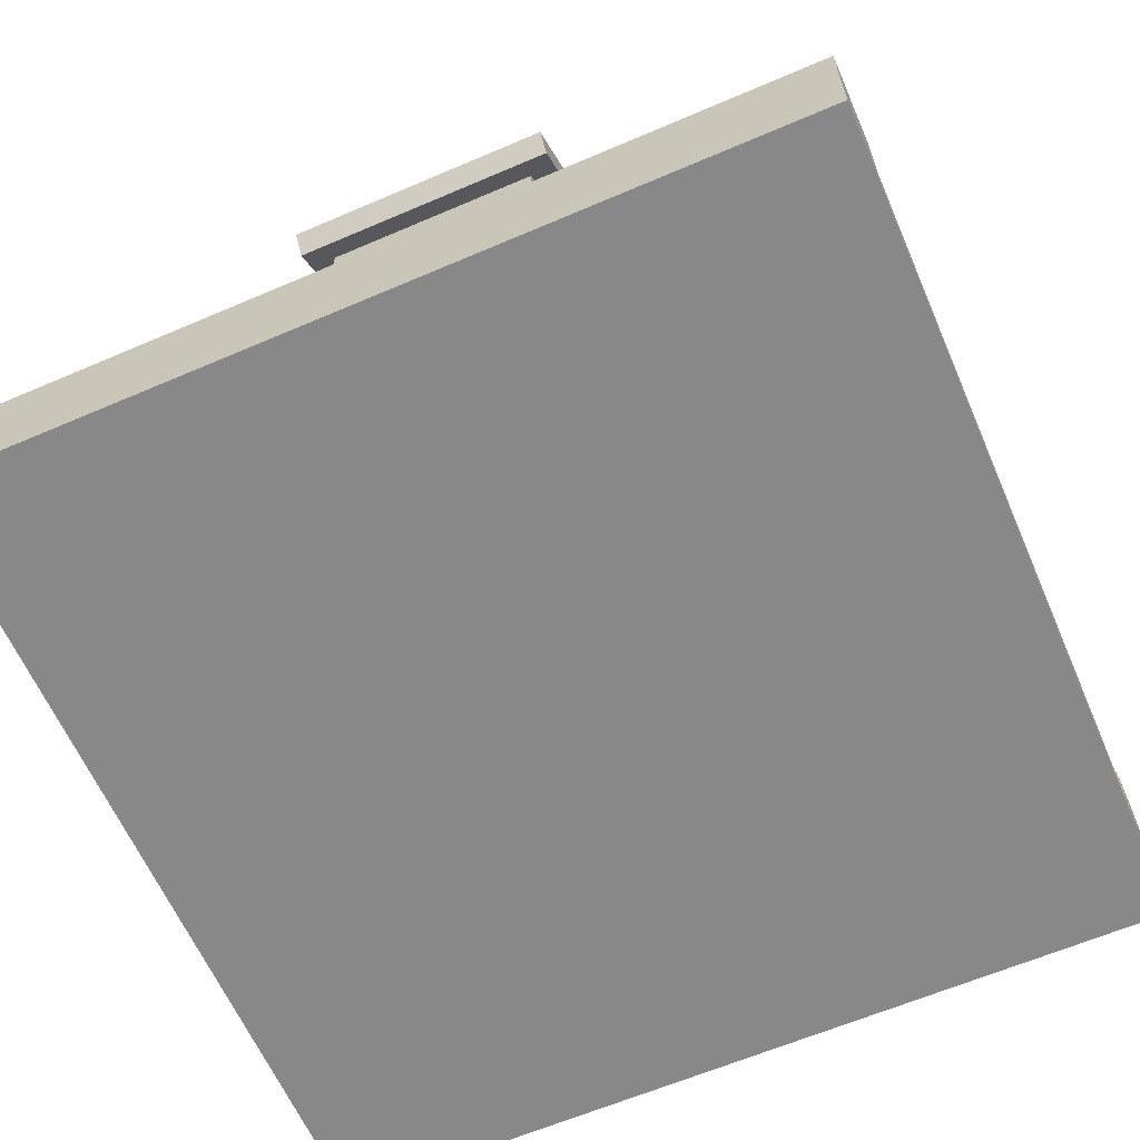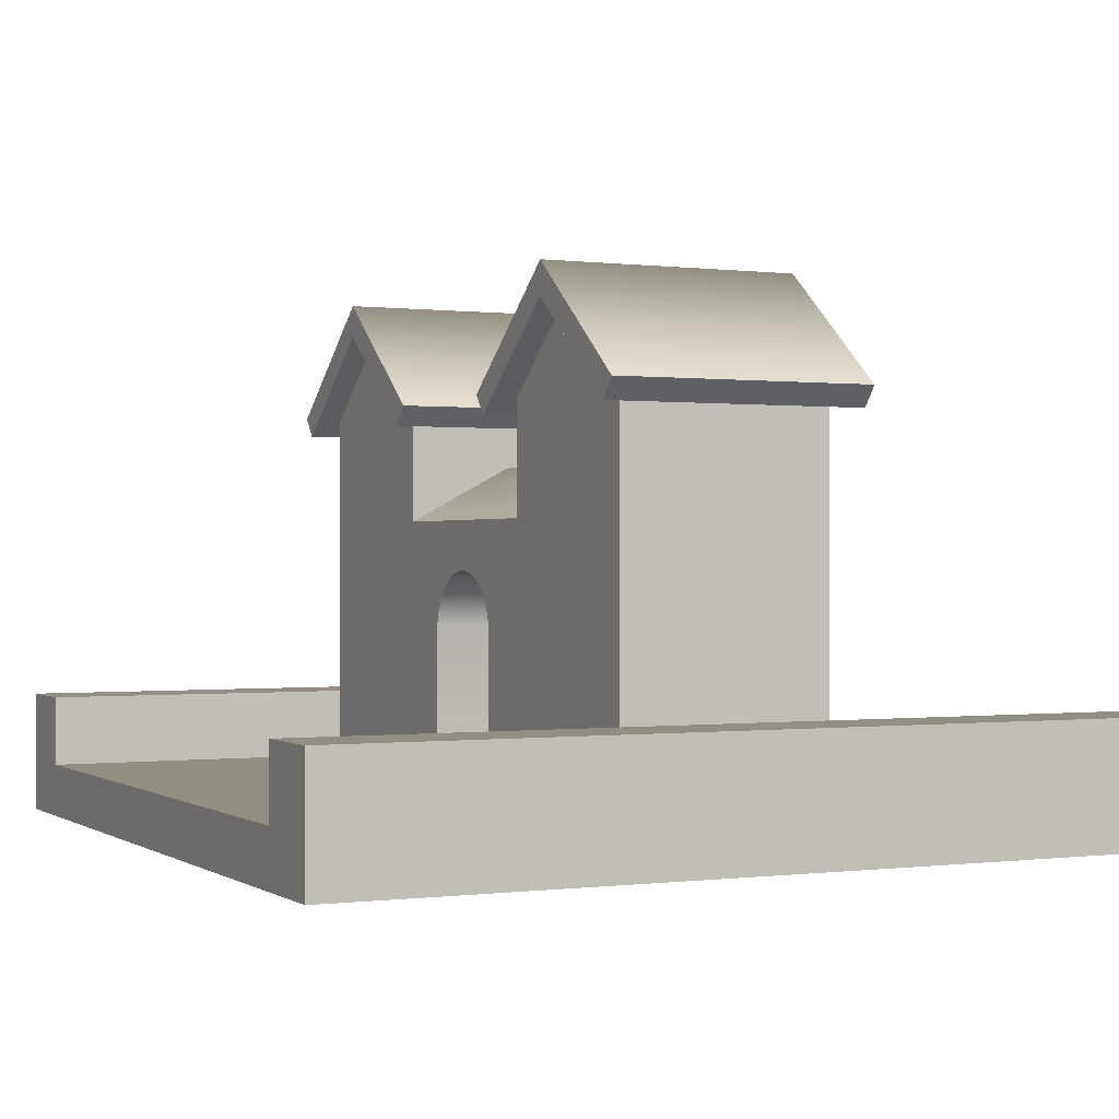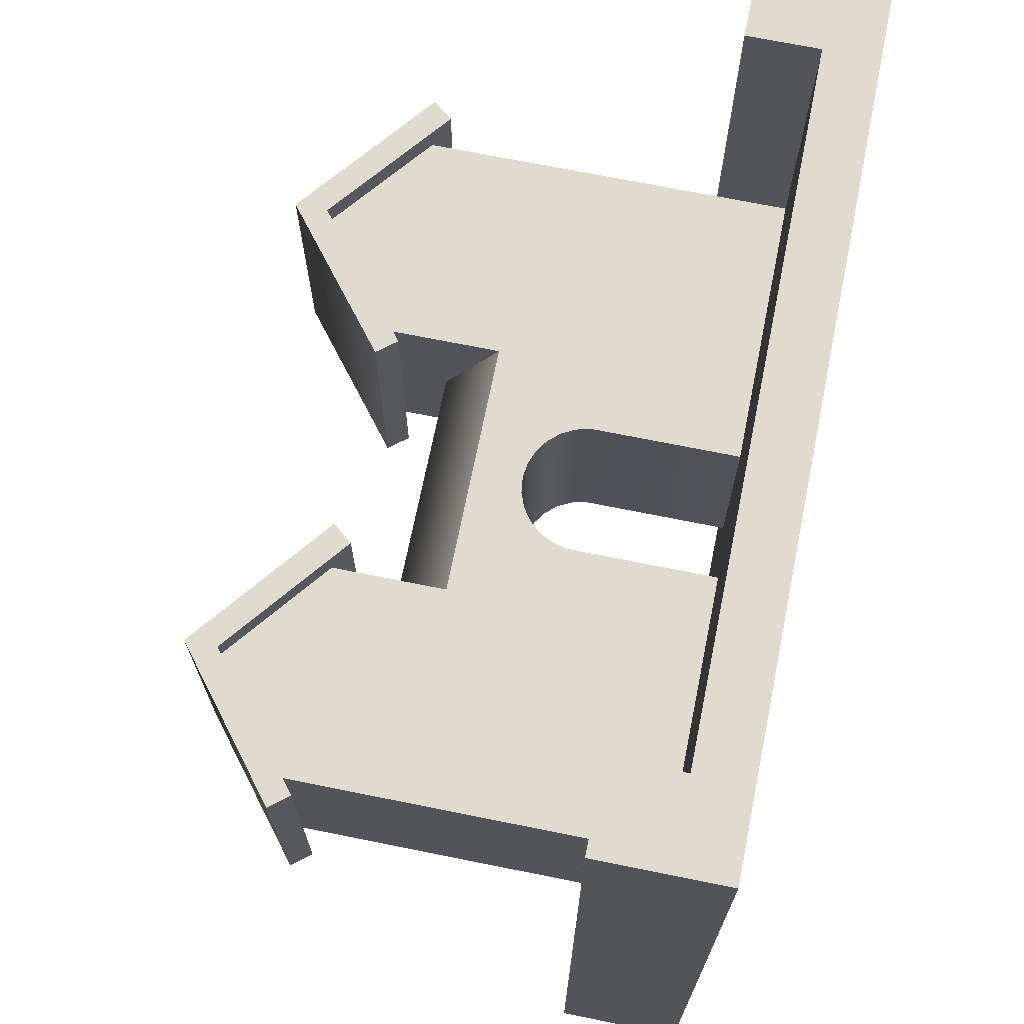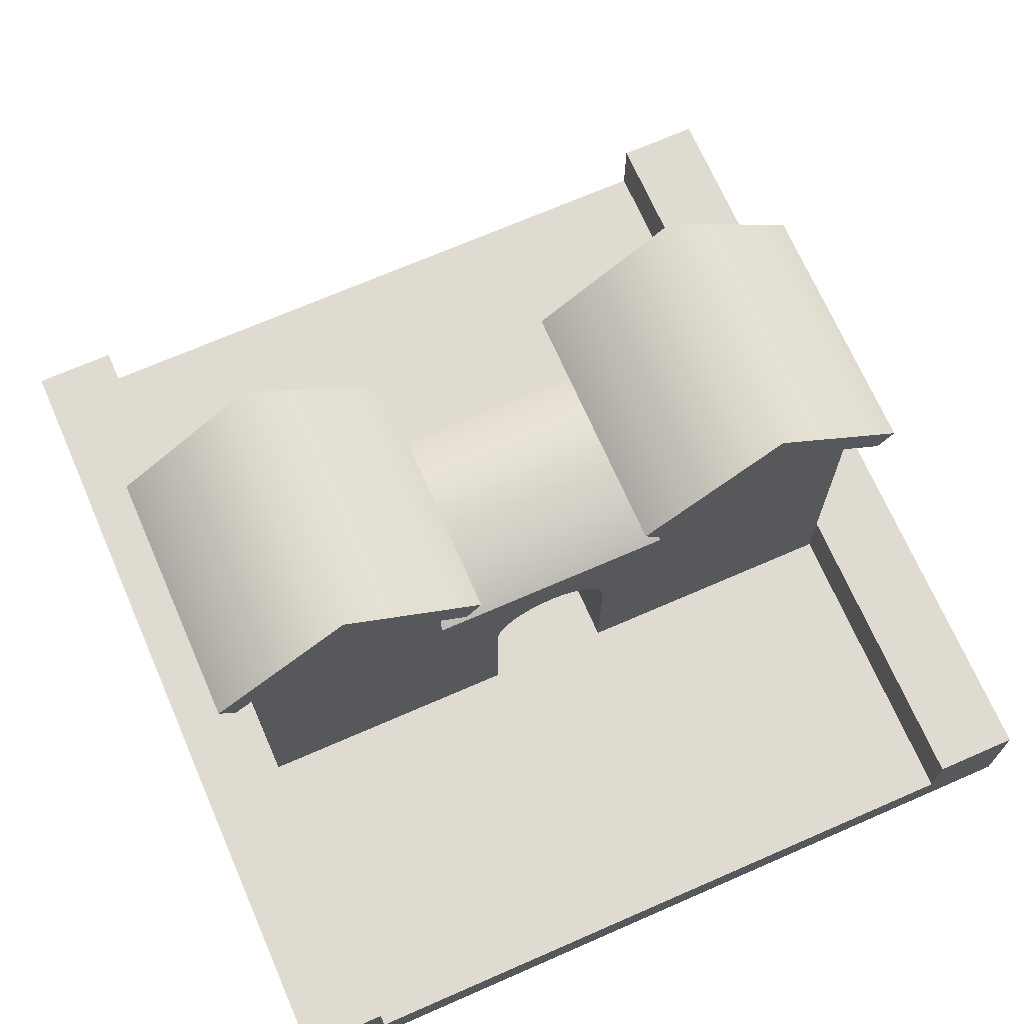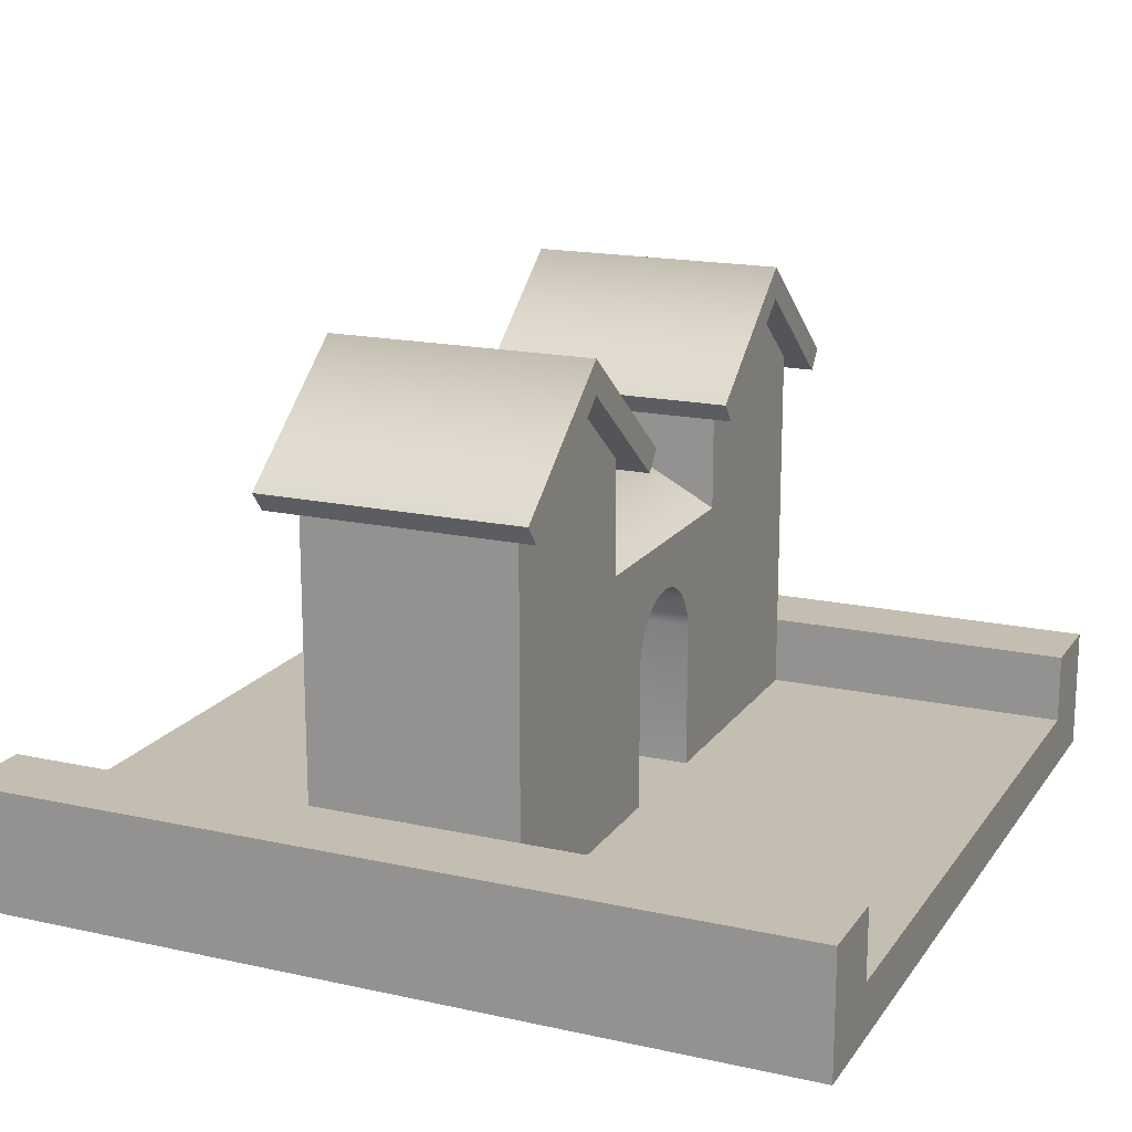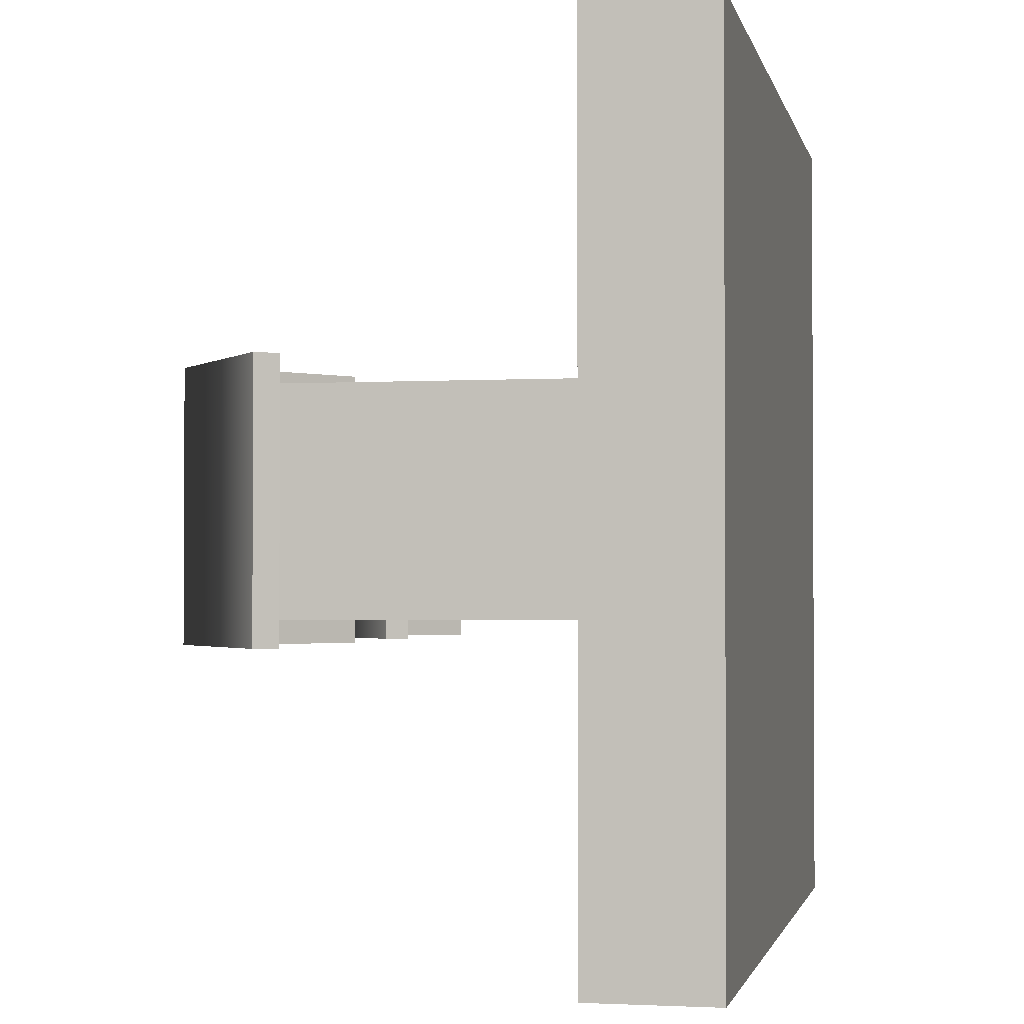
<metadata>
{"format":"obj","ext":"obj","renderer":"f3d","projection":"perspective","resolution":1024,"background":"white","views":[{"elev":-62.7,"azim":-66.5,"up":"+Y"},{"elev":0.0,"azim":64.3,"up":"+Y"},{"elev":70.4,"azim":-78.6,"up":"+Z"},{"elev":69.8,"azim":-23.6,"up":"+Y"},{"elev":17.2,"azim":-66.2,"up":"+Y"},{"elev":-1.8,"azim":-78.2,"up":"+Z"}]}
</metadata>
<code>
g castle
v 0.5 0 -0.5 1 1 1
v -0.5 0 -0.5 1 1 1
v 0.5 0 0.5 1 1 1
v -0.5 0 0.5 1 1 1
v 0.5 0.1467 -0.5 1 1 1
v 0.5 0.1467 0.5 1 1 1
v -0.5 0.1467 -0.5 1 1 1
v -0.5 0.1467 0.5 1 1 1
v 0.4 0.1467 -0.5 1 1 1
v 0.4 0.1467 0.5 1 1 1
v 0.4 0.06333 -0.5 1 1 1
v 0.4 0.06333 0.5 1 1 1
v -0.4 0.1467 -0.5 1 1 1
v -0.4 0.06333 -0.5 1 1 1
v -0.4 0.1467 0.5 1 1 1
v -0.4 0.06333 0.5 1 1 1
v -0.275 0.635 -0.155 1 1 1
v -0.275 0.635 0.155 1 1 1
v -0.4421 0.5013 -0.155 1 1 1
v -0.4421 0.5013 0.155 1 1 1
v -0.1078 0.5013 -0.155 1 1 1
v -0.1078 0.5013 0.155 1 1 1
v -0.1266 0.4779 -0.155 1 1 1
v -0.1266 0.4779 0.155 1 1 1
v -0.4234 0.4779 -0.155 1 1 1
v -0.275 0.5966 -0.155 1 1 1
v -0.4234 0.4779 0.155 1 1 1
v -0.275 0.5966 0.155 1 1 1
v 0.4421 0.5013 -0.155 1 1 1
v 0.4421 0.5013 0.155 1 1 1
v 0.275 0.635 -0.155 1 1 1
v 0.275 0.635 0.155 1 1 1
v 0.1078 0.5013 -0.155 1 1 1
v 0.1078 0.5013 0.155 1 1 1
v 0.4234 0.4779 -0.155 1 1 1
v 0.4234 0.4779 0.155 1 1 1
v 0.1266 0.4779 -0.155 1 1 1
v 0.1266 0.4779 0.155 1 1 1
v 0.275 0.5966 -0.155 1 1 1
v 0.275 0.5966 0.155 1 1 1
v 0.15 0.43 1.444e-15 1 1 1
v 0.15 0.3633 0.125 1 1 1
v -0.15 0.43 -1.444e-15 1 1 1
v -0.15 0.3633 0.125 1 1 1
v 0.15 0.3633 -0.125 1 1 1
v -0.15 0.3633 -0.125 1 1 1
v 0.07499 0.2383 -0.125 1 1 1
v 0.07068 0.256 -0.125 1 1 1
v 0.07499 0.2383 0.125 1 1 1
v 0.07068 0.256 0.125 1 1 1
v -0.05017 0.2859 -0.125 1 1 1
v -0.06224 0.2722 -0.125 1 1 1
v -0.05017 0.2859 0.125 1 1 1
v -0.06224 0.2722 0.125 1 1 1
v 0.15 0.4966 -0.125 1 1 1
v 0.15 0.4966 0.125 1 1 1
v 0.01811 0.3028 0.125 1 1 1
v 0.01811 0.3028 -0.125 1 1 1
v 3.057e-13 0.305 0.125 1 1 1
v 3.057e-13 0.305 -0.125 1 1 1
v -0.15 0.4966 -0.125 1 1 1
v -0.15 0.4966 0.125 1 1 1
v 0.4 0.06333 0.125 1 1 1
v 0.07499 0.06333 0.125 1 1 1
v 0.4 0.4966 0.125 1 1 1
v 0.06224 0.2722 0.125 1 1 1
v 0.05017 0.2859 0.125 1 1 1
v 0.03517 0.2963 0.125 1 1 1
v 0.275 0.5966 0.125 1 1 1
v -0.01811 0.3028 0.125 1 1 1
v -0.03517 0.2963 0.125 1 1 1
v -0.4 0.4966 0.125 1 1 1
v -0.275 0.5966 0.125 1 1 1
v -0.07068 0.256 0.125 1 1 1
v -0.07499 0.2383 0.125 1 1 1
v -0.4 0.06333 0.125 1 1 1
v -0.07499 0.06333 0.125 1 1 1
v 0.07499 0.06333 -0.125 1 1 1
v -0.01811 0.3028 -0.125 1 1 1
v -0.03517 0.2963 -0.125 1 1 1
v -0.07499 0.2383 -0.125 1 1 1
v -0.07499 0.06333 -0.125 1 1 1
v -0.07068 0.256 -0.125 1 1 1
v 0.05017 0.2859 -0.125 1 1 1
v 0.03517 0.2963 -0.125 1 1 1
v 0.06224 0.2722 -0.125 1 1 1
v 0.4 0.4966 -0.125 1 1 1
v 0.4 0.06333 -0.125 1 1 1
v -0.4 0.06333 -0.125 1 1 1
v -0.4 0.4966 -0.125 1 1 1
v -0.275 0.5966 -0.125 1 1 1
v 0.275 0.5966 -0.125 1 1 1
f 3 2 1
f 2 3 4
f 6 1 5
f 1 6 3
f 4 7 2
f 7 4 8
f 9 6 5
f 6 9 10
f 12 9 11
f 9 12 10
f 14 7 13
f 14 2 7
f 2 14 1
f 11 1 14
f 1 11 5
f 5 11 9
f 15 14 13
f 14 15 16
f 12 6 10
f 12 3 6
f 3 12 4
f 16 4 12
f 4 16 8
f 8 16 15
f 7 15 13
f 15 7 8
f 19 18 17
f 18 19 20
f 17 22 21
f 22 17 18
f 22 23 21
f 23 22 24
f 19 26 25
f 26 19 17
f 21 26 17
f 26 21 23
f 27 19 25
f 19 27 20
f 28 25 26
f 25 28 27
f 22 28 24
f 28 22 18
f 20 28 18
f 28 20 27
f 28 23 24
f 23 28 26
f 31 30 29
f 30 31 32
f 33 32 31
f 32 33 34
f 30 35 29
f 35 30 36
f 38 33 37
f 33 38 34
f 33 39 37
f 39 33 31
f 29 39 31
f 39 29 35
f 40 37 39
f 37 40 38
f 30 40 36
f 40 30 32
f 34 40 32
f 40 34 38
f 36 39 35
f 39 36 40
f 43 42 41
f 42 43 44
f 46 41 45
f 41 46 43
f 49 48 47
f 48 49 50
f 53 52 51
f 52 53 54
f 41 55 45
f 55 41 56
f 56 41 42
f 59 58 57
f 58 59 60
f 61 43 46
f 43 61 62
f 43 62 44
f 65 64 63
f 64 65 49
f 49 65 50
f 50 65 66
f 66 65 67
f 67 65 68
f 68 65 42
f 68 42 57
f 57 42 59
f 42 65 56
f 56 65 69
f 44 59 42
f 44 70 59
f 44 71 70
f 72 71 44
f 72 44 62
f 72 62 73
f 72 53 71
f 72 54 53
f 72 74 54
f 72 75 74
f 76 75 72
f 75 76 77
f 64 47 78
f 47 64 49
f 71 79 70
f 79 71 80
f 75 82 81
f 82 75 77
f 74 81 83
f 81 74 75
f 53 80 71
f 80 53 51
f 70 60 59
f 60 70 79
f 68 84 67
f 84 68 85
f 66 84 86
f 84 66 67
f 65 88 87
f 88 65 63
f 89 81 82
f 81 89 90
f 81 90 83
f 83 90 52
f 52 90 51
f 51 90 80
f 80 90 46
f 80 46 79
f 79 46 60
f 46 90 61
f 61 90 91
f 45 60 46
f 45 58 60
f 45 85 58
f 87 85 45
f 87 45 55
f 87 55 92
f 87 84 85
f 87 86 84
f 87 48 86
f 87 47 48
f 88 47 87
f 47 88 78
f 54 83 52
f 83 54 74
f 57 85 68
f 85 57 58
f 76 90 89
f 90 76 72
f 50 86 48
f 86 50 66
f 14 12 11
f 12 14 16
g castle
f 3 2 1
f 2 3 4
f 6 1 5
f 1 6 3
f 4 7 2
f 7 4 8
f 9 6 5
f 6 9 10
f 12 9 11
f 9 12 10
f 14 7 13
f 14 2 7
f 2 14 1
f 11 1 14
f 1 11 5
f 5 11 9
f 15 14 13
f 14 15 16
f 12 6 10
f 12 3 6
f 3 12 4
f 16 4 12
f 4 16 8
f 8 16 15
f 7 15 13
f 15 7 8
f 19 18 17
f 18 19 20
f 17 22 21
f 22 17 18
f 22 23 21
f 23 22 24
f 19 26 25
f 26 19 17
f 21 26 17
f 26 21 23
f 27 19 25
f 19 27 20
f 28 25 26
f 25 28 27
f 22 28 24
f 28 22 18
f 20 28 18
f 28 20 27
f 28 23 24
f 23 28 26
f 31 30 29
f 30 31 32
f 33 32 31
f 32 33 34
f 30 35 29
f 35 30 36
f 38 33 37
f 33 38 34
f 33 39 37
f 39 33 31
f 29 39 31
f 39 29 35
f 40 37 39
f 37 40 38
f 30 40 36
f 40 30 32
f 34 40 32
f 40 34 38
f 36 39 35
f 39 36 40
f 43 42 41
f 42 43 44
f 46 41 45
f 41 46 43
f 49 48 47
f 48 49 50
f 53 52 51
f 52 53 54
f 41 55 45
f 55 41 56
f 56 41 42
f 59 58 57
f 58 59 60
f 61 43 46
f 43 61 62
f 43 62 44
f 65 64 63
f 64 65 49
f 49 65 50
f 50 65 66
f 66 65 67
f 67 65 68
f 68 65 42
f 68 42 57
f 57 42 59
f 42 65 56
f 56 65 69
f 44 59 42
f 44 70 59
f 44 71 70
f 72 71 44
f 72 44 62
f 72 62 73
f 72 53 71
f 72 54 53
f 72 74 54
f 72 75 74
f 76 75 72
f 75 76 77
f 64 47 78
f 47 64 49
f 71 79 70
f 79 71 80
f 75 82 81
f 82 75 77
f 74 81 83
f 81 74 75
f 53 80 71
f 80 53 51
f 70 60 59
f 60 70 79
f 68 84 67
f 84 68 85
f 66 84 86
f 84 66 67
f 65 88 87
f 88 65 63
f 89 81 82
f 81 89 90
f 81 90 83
f 83 90 52
f 52 90 51
f 51 90 80
f 80 90 46
f 80 46 79
f 79 46 60
f 46 90 61
f 61 90 91
f 45 60 46
f 45 58 60
f 45 85 58
f 87 85 45
f 87 45 55
f 87 55 92
f 87 84 85
f 87 86 84
f 87 48 86
f 87 47 48
f 88 47 87
f 47 88 78
f 54 83 52
f 83 54 74
f 57 85 68
f 85 57 58
f 76 90 89
f 90 76 72
f 50 86 48
f 86 50 66
f 14 12 11
f 12 14 16

</code>
